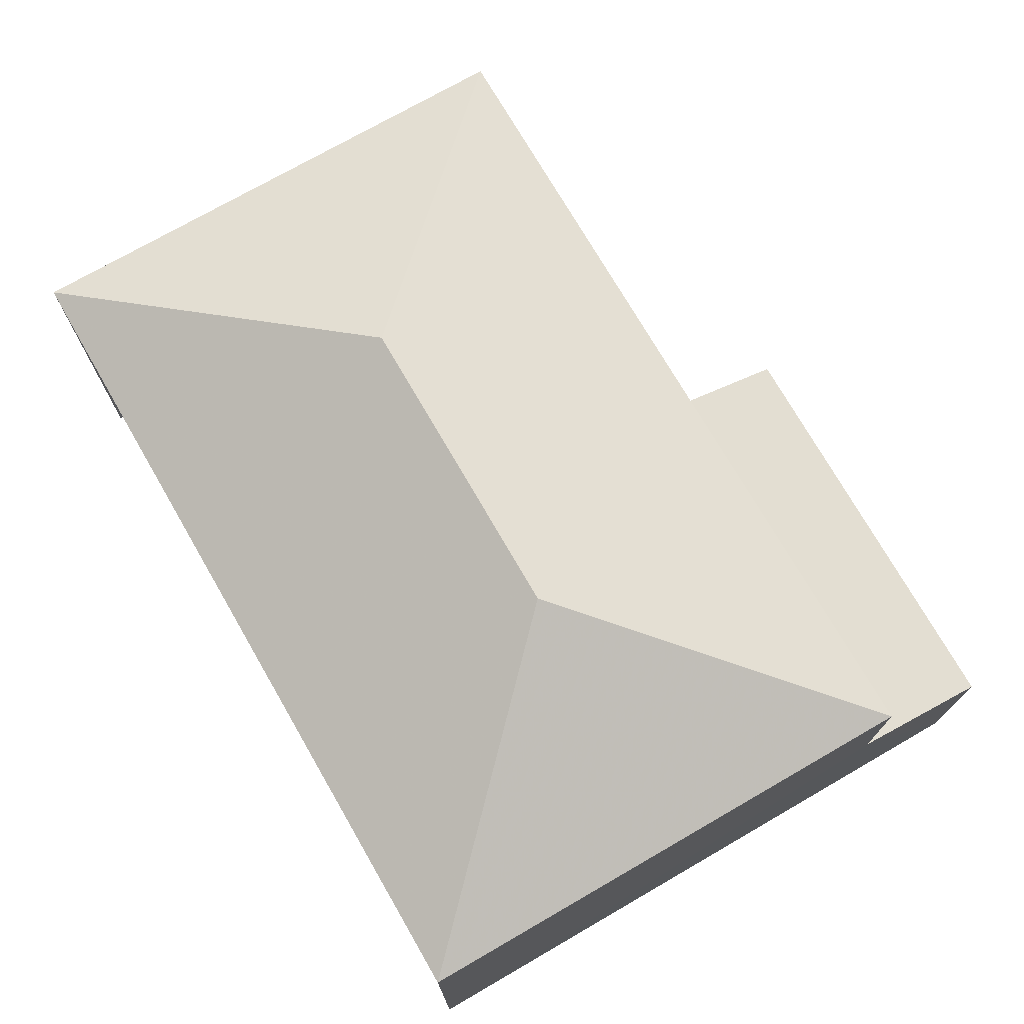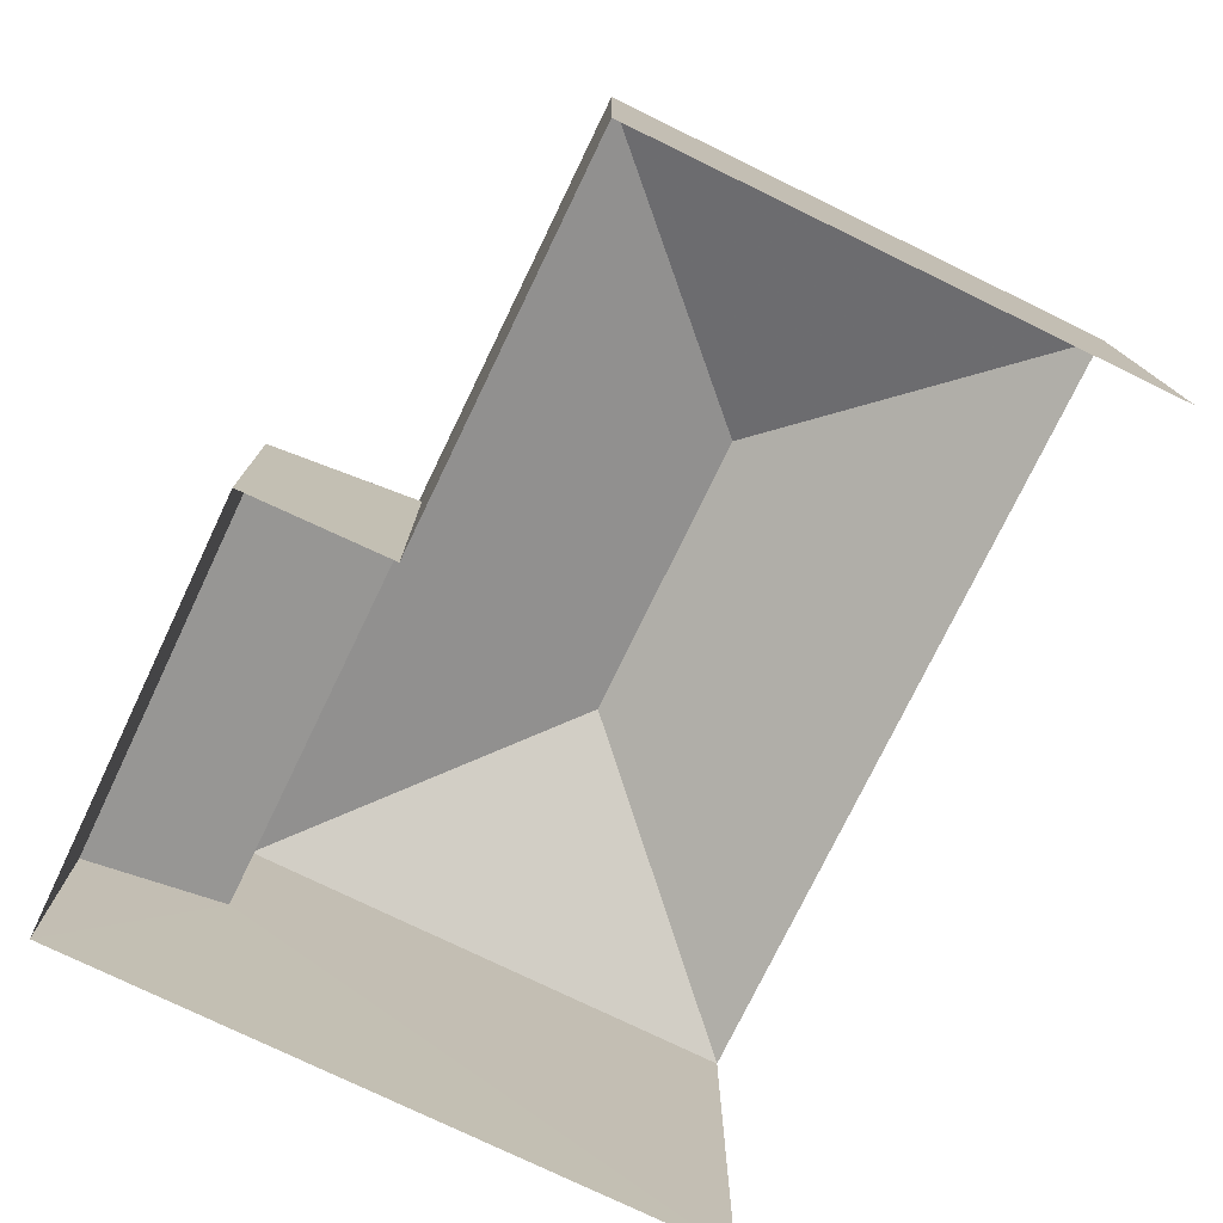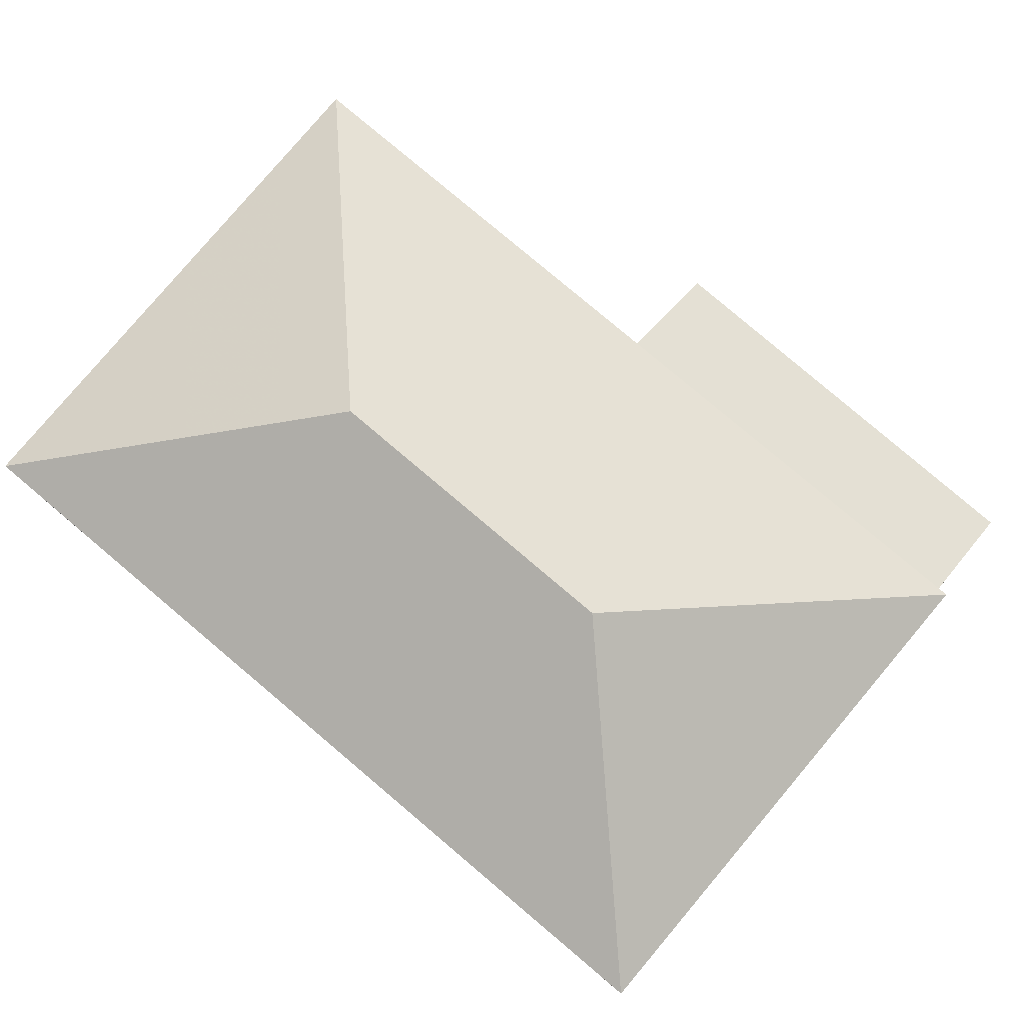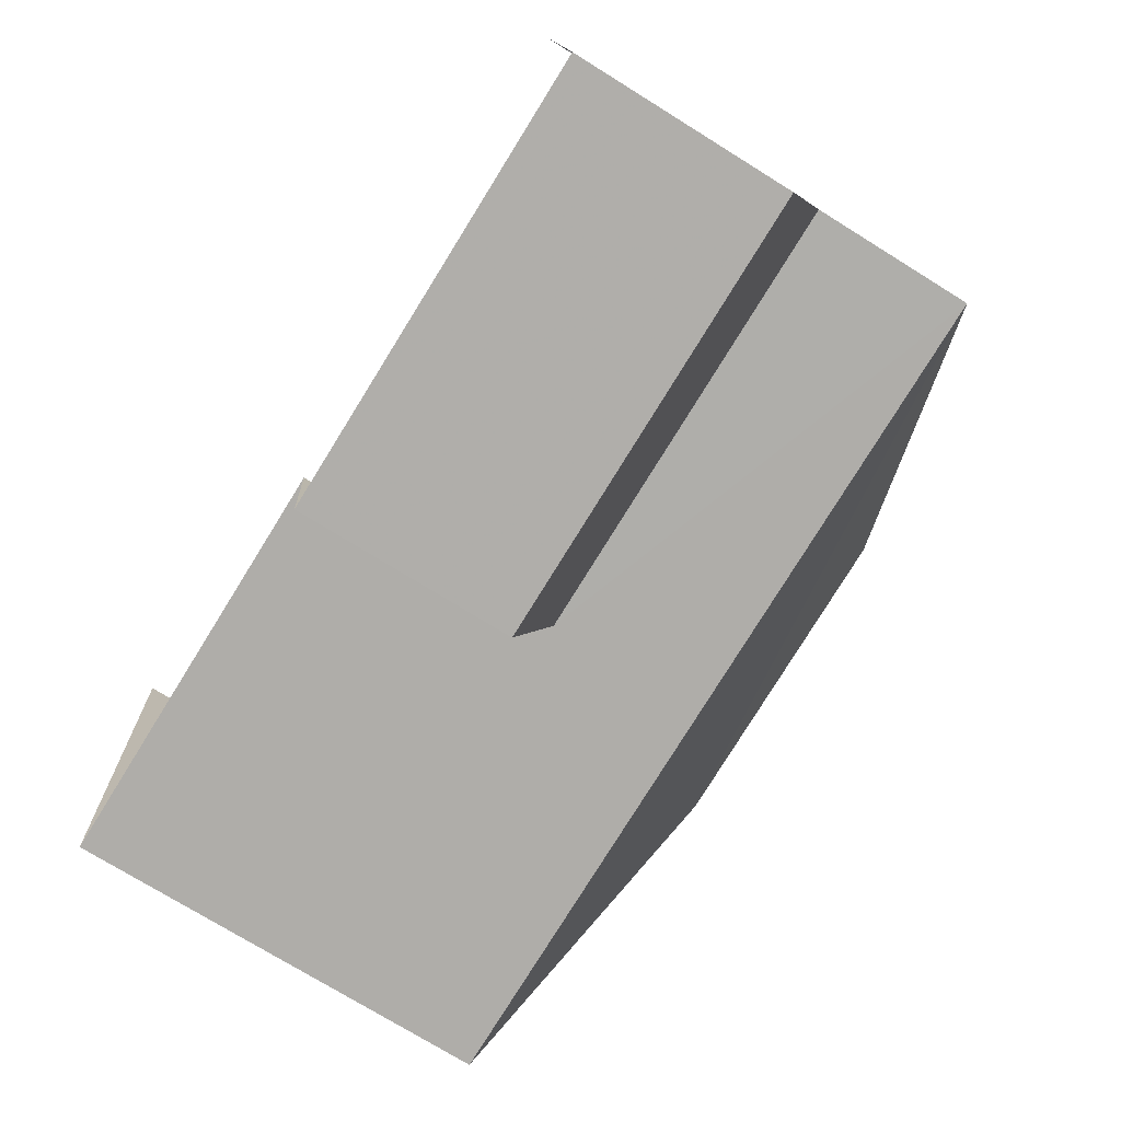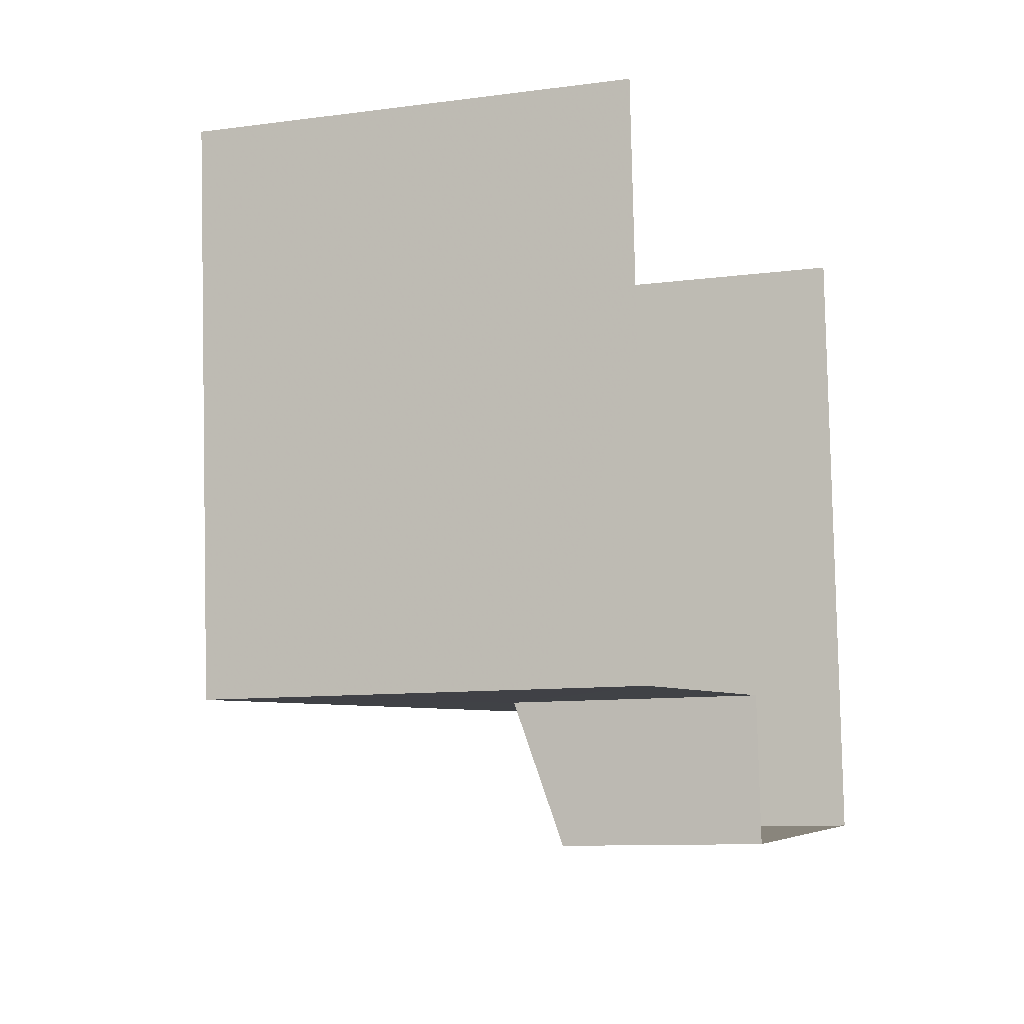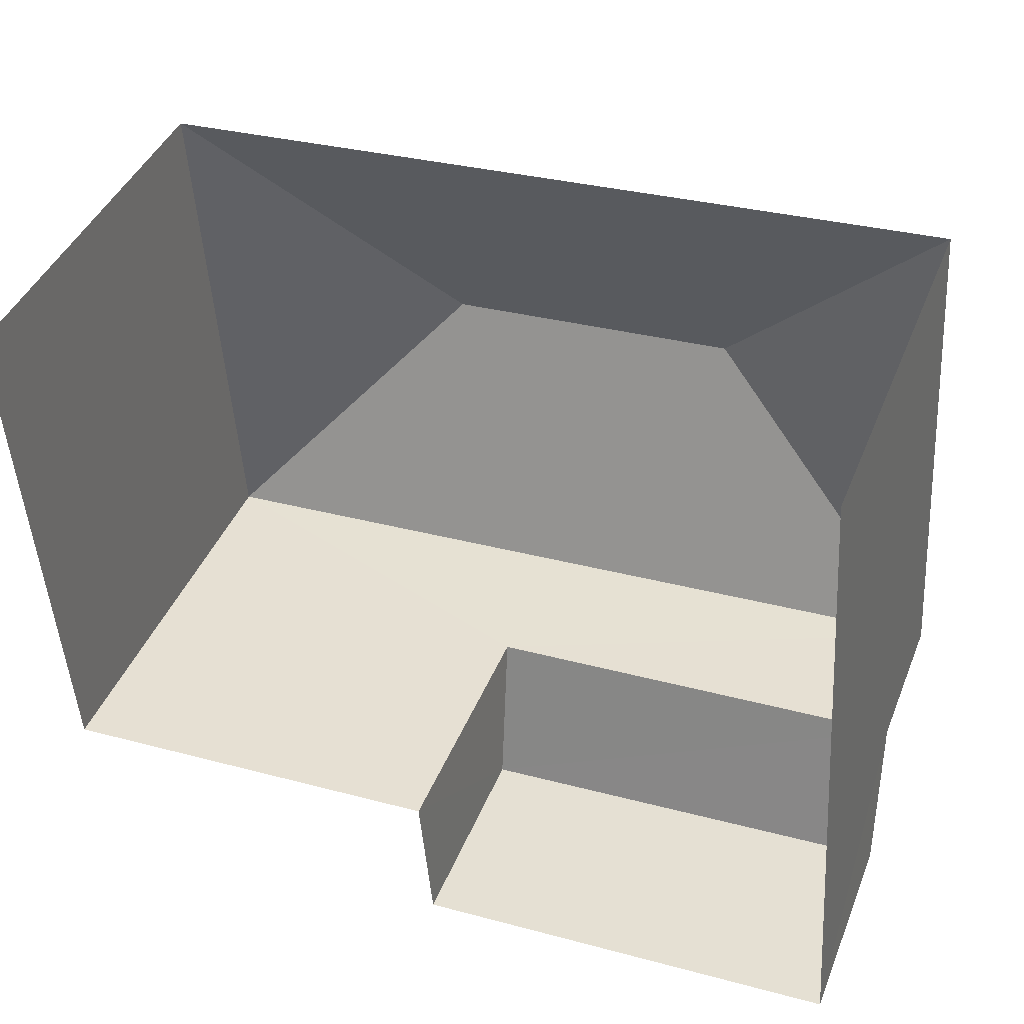
<metadata>
{"format":"obj","ext":"obj","renderer":"f3d","projection":"perspective","resolution":1024,"background":"white","views":[{"elev":73.5,"azim":-123.9,"up":"+Z"},{"elev":-76.5,"azim":60.2,"up":"+Z"},{"elev":79.8,"azim":-143.8,"up":"+Z"},{"elev":-73.8,"azim":-121.9,"up":"+Y"},{"elev":-9.9,"azim":109.4,"up":"+Y"},{"elev":41.9,"azim":-159.1,"up":"+Y"}]}
</metadata>
<code>
v -2.236e+05 -1.277e+05 16.58
v -2.236e+05 -1.277e+05 16.58
v -2.236e+05 -1.277e+05 16.58
v -2.236e+05 -1.277e+05 16.58
v -2.236e+05 -1.277e+05 16.58
v -2.236e+05 -1.277e+05 16.58
v -2.236e+05 -1.277e+05 25.29
v -2.236e+05 -1.277e+05 23.43
v -2.236e+05 -1.277e+05 23.43
v -2.236e+05 -1.277e+05 23.43
v -2.236e+05 -1.277e+05 25.29
v -2.236e+05 -1.277e+05 23.43
v -2.236e+05 -1.277e+05 20.85
v -2.236e+05 -1.277e+05 20.05
v -2.236e+05 -1.277e+05 20.05
v -2.236e+05 -1.277e+05 20.87
f 1 2 3
f 3 2 4
f 4 2 5
f 2 6 5
f 8 3 4
f 8 10 3
f 7 8 9
f 10 8 7
f 11 10 7
f 11 12 10
f 9 12 11
f 7 9 11
f 13 14 15
f 16 13 15
f 15 5 6
f 15 14 5
f 10 1 3
f 10 12 1
f 9 8 13
f 8 4 13
f 13 5 14
f 13 4 5
f 2 1 16
f 1 12 16
f 16 9 13
f 16 12 9
f 2 15 6
f 2 16 15

</code>
